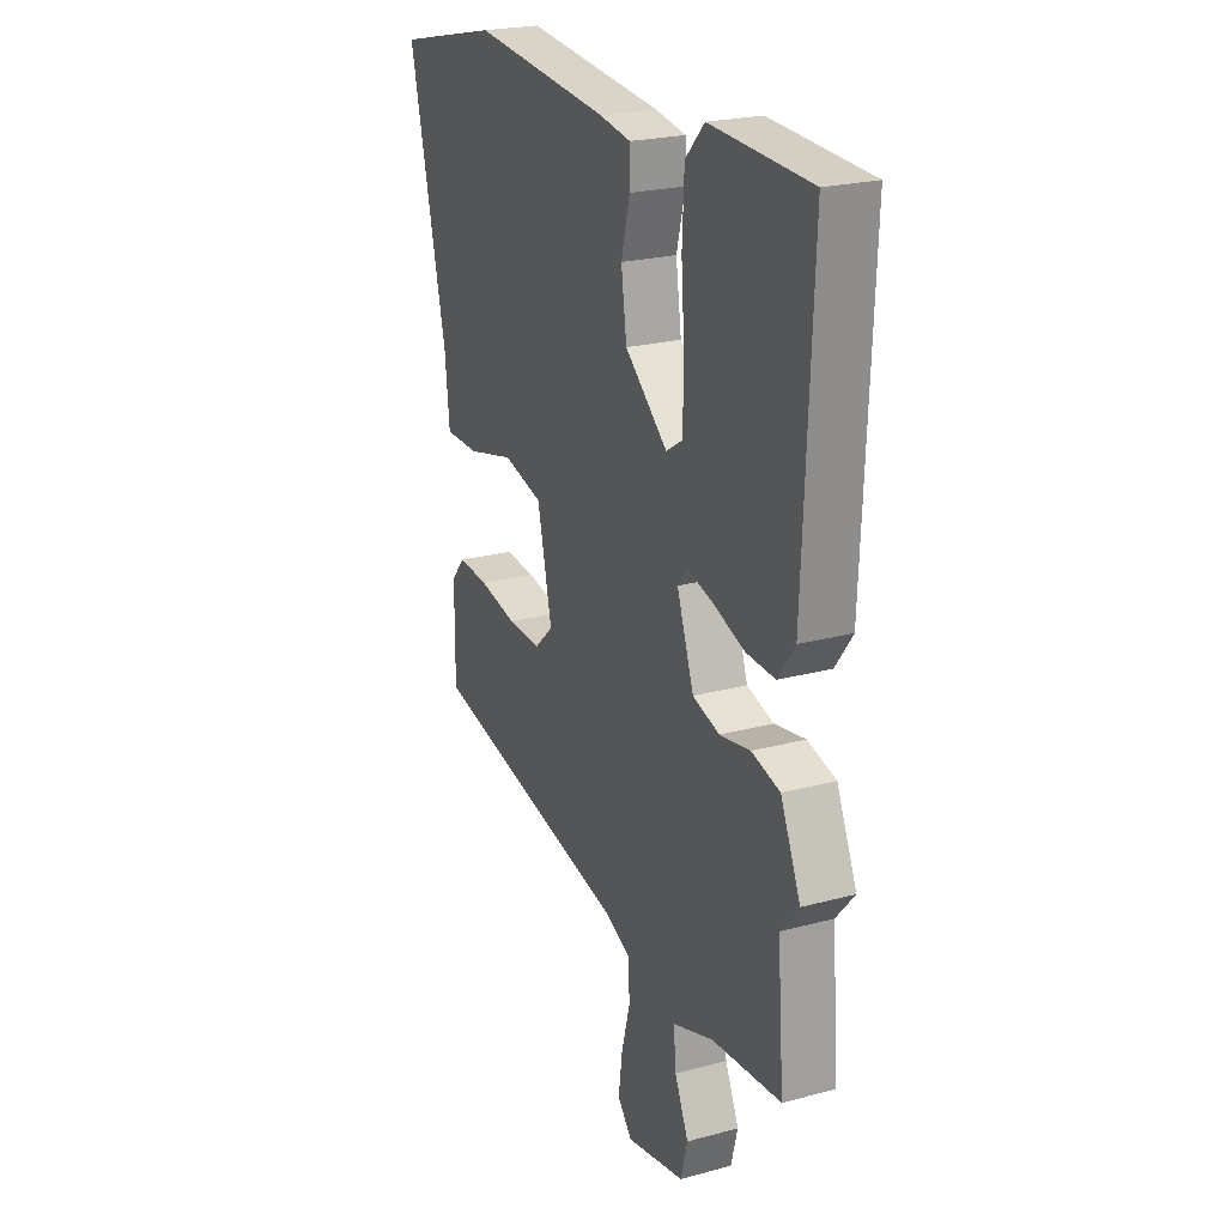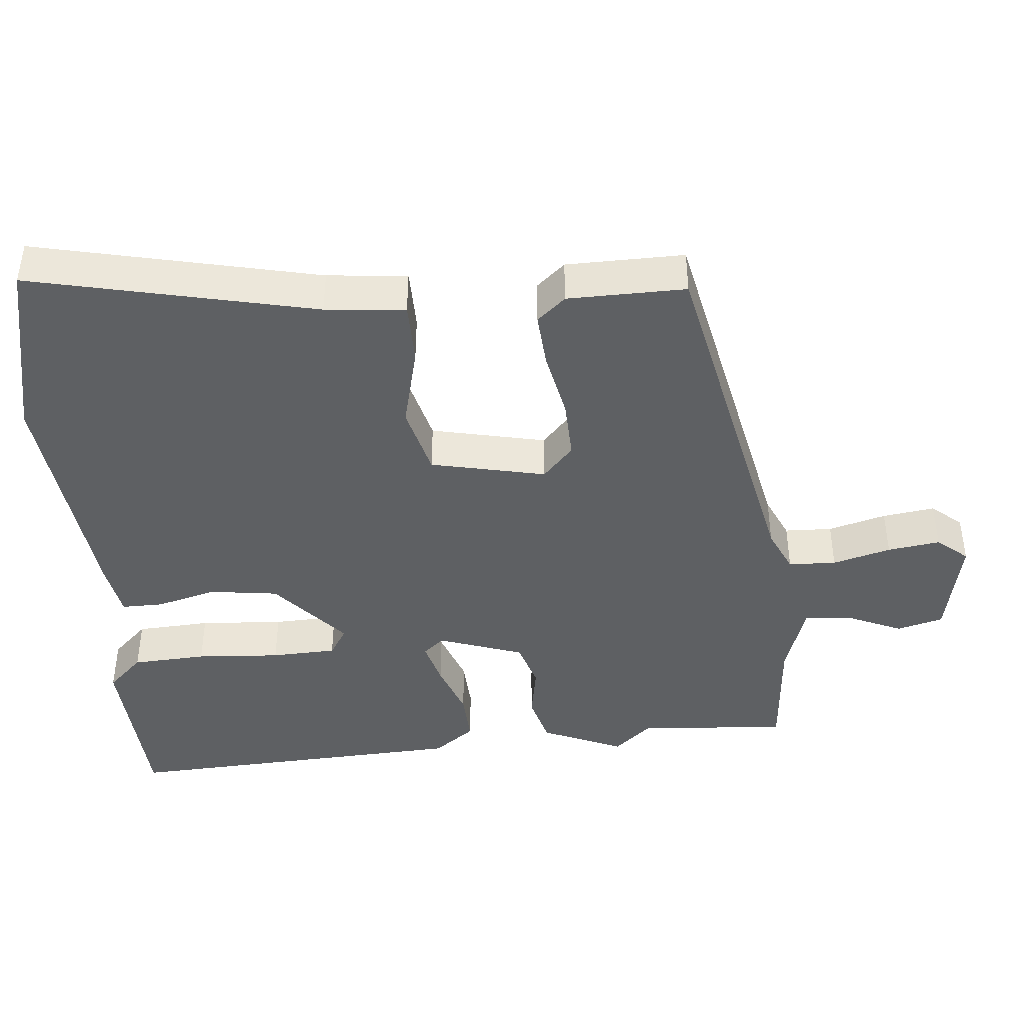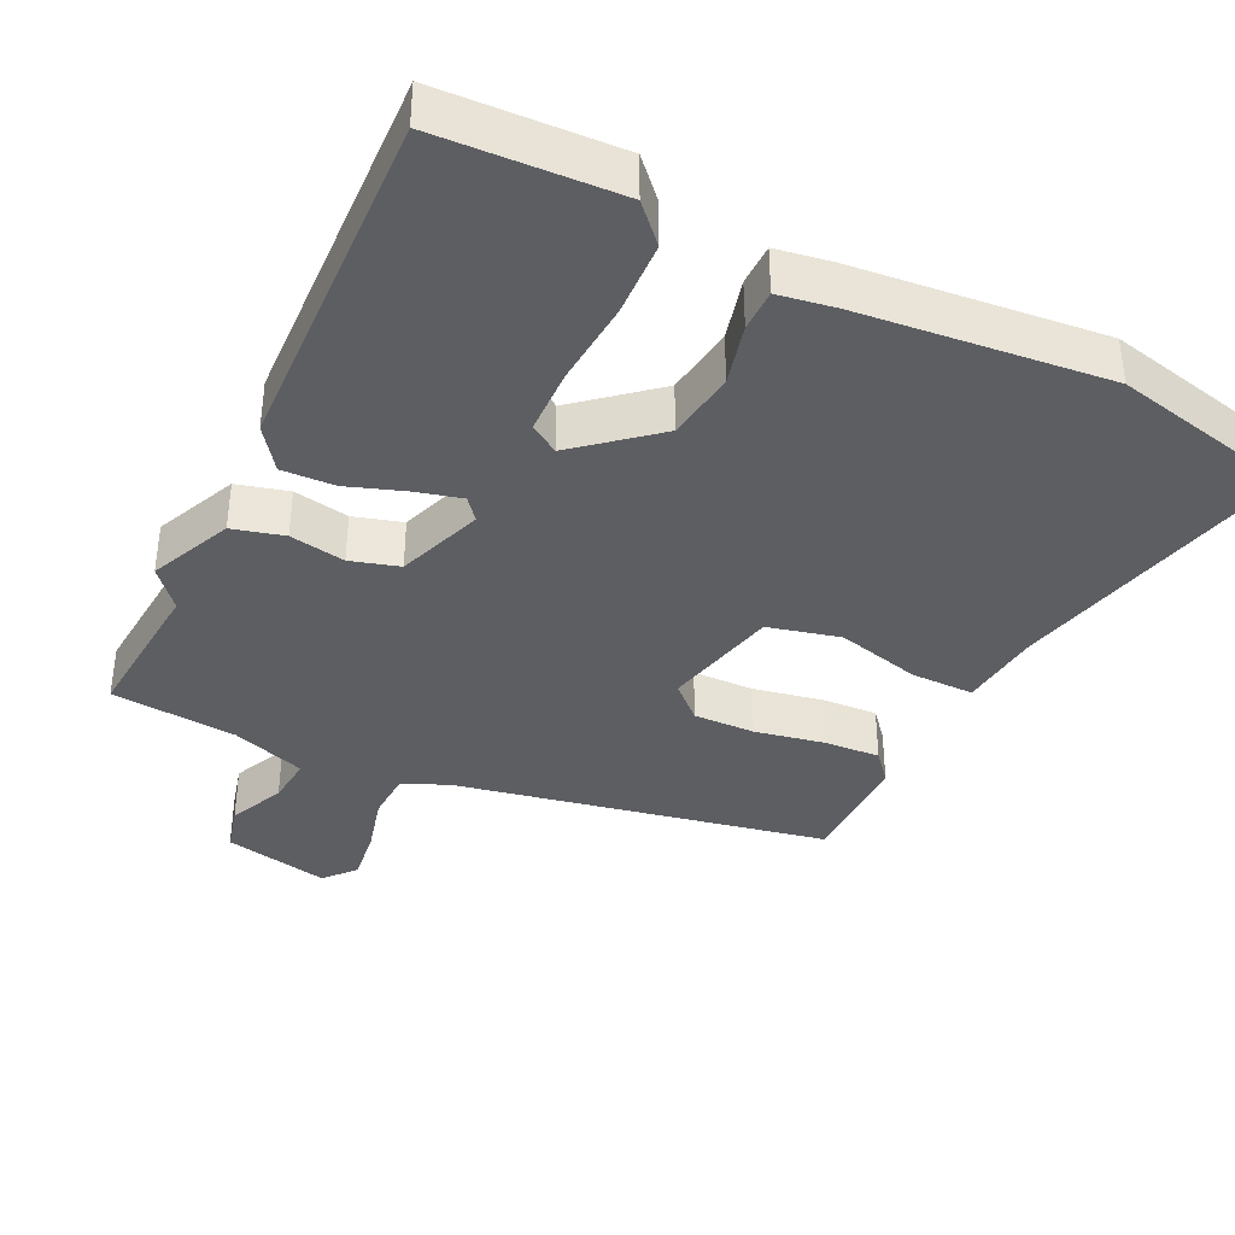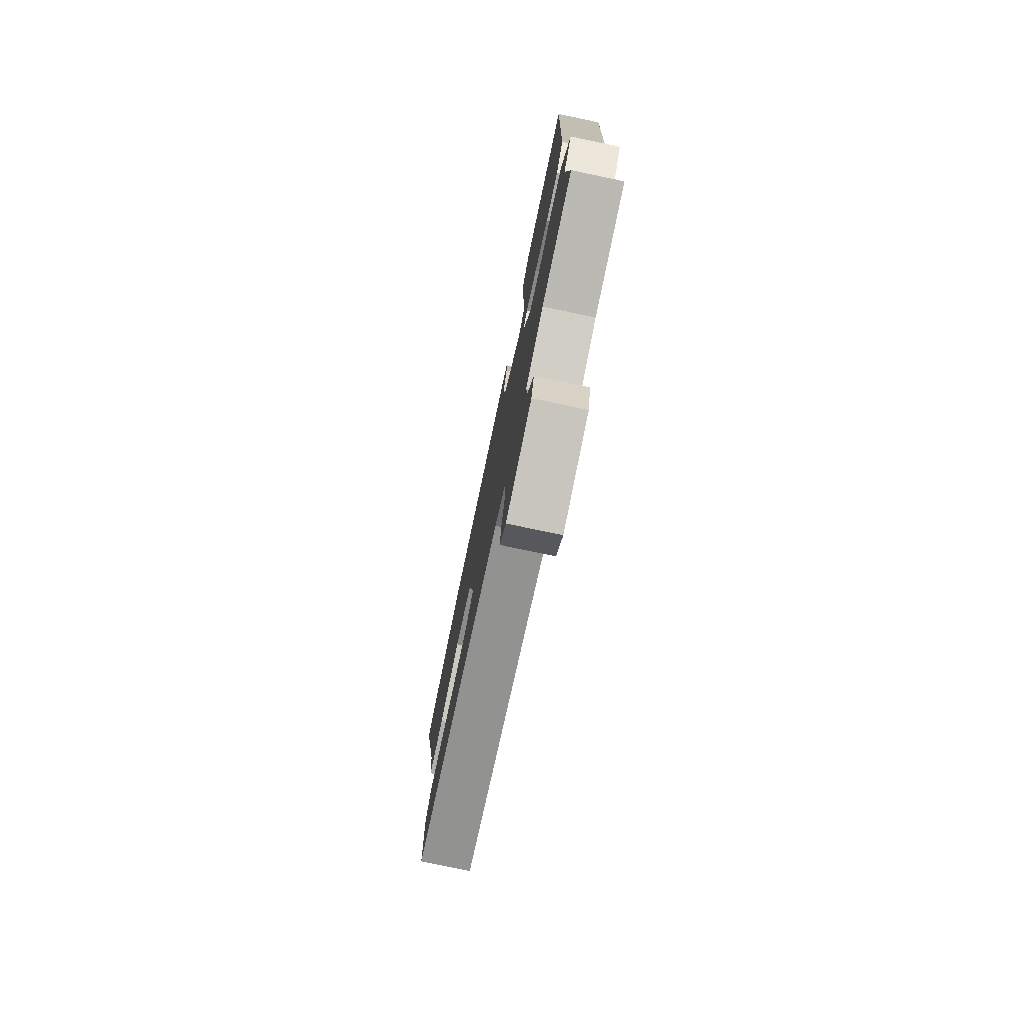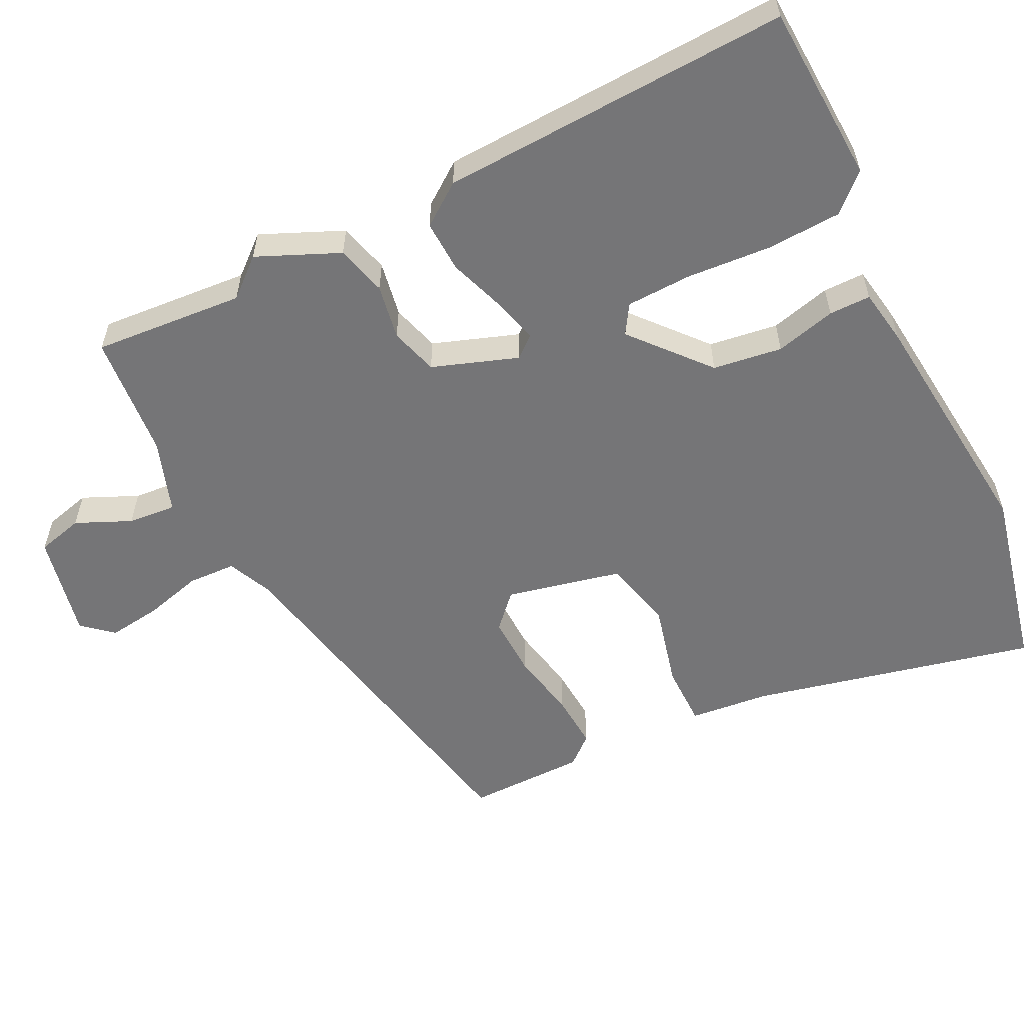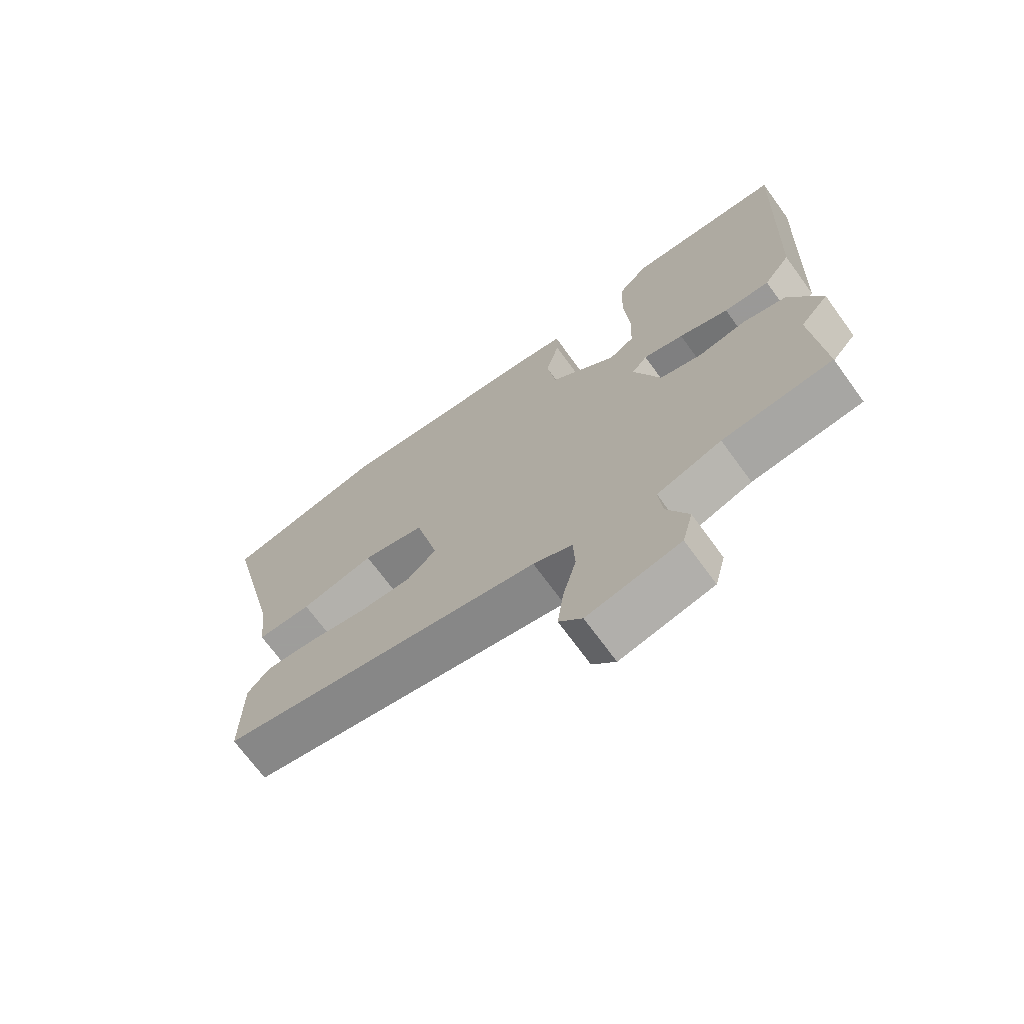
<metadata>
{"format":"obj","ext":"obj","renderer":"f3d","projection":"perspective","resolution":1024,"background":"white","views":[{"elev":23.0,"azim":-114.6,"up":"+Z"},{"elev":-42.4,"azim":95.7,"up":"+Y"},{"elev":-37.7,"azim":-26.0,"up":"+Y"},{"elev":-77.7,"azim":-101.8,"up":"+Z"},{"elev":-56.6,"azim":-63.5,"up":"+Y"},{"elev":-70.7,"azim":-143.9,"up":"+Z"}]}
</metadata>
<code>
v -0.502 0.07 -0.53
v -0.485 0.07 -0.316
v -0.531 0.07 -0.262
v -0.48 0.07 -0.146
v -0.408 0.07 -0.127
v -0.33 0.07 -0.141
v -0.262 0.07 -0.121
v -0.219 0.07 0
v -0.244 0.07 0.03
v -0.309 0.07 0.013
v -0.389 0.07 -0.015
v -0.463 0.07 -0.018
v -0.506 0.07 0.041
v -0.527 0.07 0.537
v -0.274 0.07 0.549
v -0.226 0.07 0.498
v -0.221 0.07 0.392
v -0.23 0.07 0.272
v -0.227 0.07 0.179
v -0.186 0.07 0.153
v -0.078 0.07 0.245
v -0.064 0.07 0.343
v -0.086 0.07 0.429
v -0.086 0.07 0.488
v -0.007 0.07 0.501
v 0.34 0.07 0.536
v 0.602 0.07 0.477
v 0.508 0.07 0.074
v 0.496 0.07 -0.04
v 0.408 0.07 -0.04
v 0.289 0.07 -0.01
v 0.188 0.07 -0.035
v 0.151 0.07 -0.198
v 0.198 0.07 -0.242
v 0.284 0.07 -0.24
v 0.381 0.07 -0.221
v 0.46 0.07 -0.216
v 0.495 0.07 -0.257
v 0.496 0.07 -0.425
v -0.025 0.07 -0.529
v -0.088 0.07 -0.557
v -0.091 0.07 -0.625
v -0.069 0.07 -0.708
v -0.059 0.07 -0.783
v -0.096 0.07 -0.826
v -0.245 0.07 -0.794
v -0.262 0.07 -0.728
v -0.227 0.07 -0.65
v -0.221 0.07 -0.582
v -0.325 0.07 -0.546
v -0.502 0 -0.53
v -0.485 0 -0.316
v -0.531 0 -0.262
v -0.48 0 -0.146
v -0.408 0 -0.127
v -0.33 0 -0.141
v -0.262 0 -0.121
v -0.219 0 0
v -0.244 0 0.03
v -0.309 0 0.013
v -0.389 0 -0.015
v -0.463 0 -0.018
v -0.506 0 0.041
v -0.527 0 0.537
v -0.274 0 0.549
v -0.226 0 0.498
v -0.221 0 0.392
v -0.23 0 0.272
v -0.227 0 0.179
v -0.186 0 0.153
v -0.078 0 0.245
v -0.064 0 0.343
v -0.086 0 0.429
v -0.086 0 0.488
v -0.007 0 0.501
v 0.34 0 0.536
v 0.602 0 0.477
v 0.508 0 0.074
v 0.496 0 -0.04
v 0.408 0 -0.04
v 0.289 0 -0.01
v 0.188 0 -0.035
v 0.151 0 -0.198
v 0.198 0 -0.242
v 0.284 0 -0.24
v 0.381 0 -0.221
v 0.46 0 -0.216
v 0.495 0 -0.257
v 0.496 0 -0.425
v -0.025 0 -0.529
v -0.088 0 -0.557
v -0.091 0 -0.625
v -0.069 0 -0.708
v -0.059 0 -0.783
v -0.096 0 -0.826
v -0.245 0 -0.794
v -0.262 0 -0.728
v -0.227 0 -0.65
v -0.221 0 -0.582
v -0.325 0 -0.546
f 46 47 48
f 45 46 48
f 44 45 48
f 43 44 48
f 42 43 48
f 41 42 48 49
f 40 41 49 50
f 40 50 1
f 39 40 1
f 38 39 1
f 37 38 1
f 36 37 1
f 35 36 1
f 28 29 30 31
f 28 31 32
f 27 28 32
f 26 27 32
f 25 26 32
f 24 25 32
f 23 24 32
f 22 23 32
f 21 22 32 33
f 16 17 18
f 15 16 18
f 14 15 18
f 13 14 18
f 12 13 18
f 11 12 18
f 10 11 18
f 9 10 18 19
f 8 9 19 20
f 4 5 6
f 3 4 6
f 2 3 6
f 2 6 7
f 34 35 1 2
f 33 34 2 7
f 8 20 21 33
f 7 8 33
f 98 97 96
f 98 96 95
f 98 95 94
f 98 94 93
f 98 93 92
f 99 98 92 91
f 100 99 91 90
f 51 100 90
f 51 90 89
f 51 89 88
f 51 88 87
f 51 87 86
f 51 86 85
f 81 80 79 78
f 82 81 78
f 82 78 77
f 82 77 76
f 82 76 75
f 82 75 74
f 82 74 73
f 82 73 72
f 83 82 72 71
f 68 67 66
f 68 66 65
f 68 65 64
f 68 64 63
f 68 63 62
f 68 62 61
f 68 61 60
f 69 68 60 59
f 70 69 59 58
f 56 55 54
f 56 54 53
f 56 53 52
f 57 56 52
f 52 51 85 84
f 57 52 84 83
f 83 71 70 58
f 83 58 57
f 1 51 52 2
f 2 52 53 3
f 3 53 54 4
f 4 54 55 5
f 5 55 56 6
f 6 56 57 7
f 7 57 58 8
f 8 58 59 9
f 9 59 60 10
f 10 60 61 11
f 11 61 62 12
f 12 62 63 13
f 13 63 64 14
f 14 64 65 15
f 15 65 66 16
f 16 66 67 17
f 17 67 68 18
f 18 68 69 19
f 19 69 70 20
f 20 70 71 21
f 21 71 72 22
f 22 72 73 23
f 23 73 74 24
f 24 74 75 25
f 25 75 76 26
f 26 76 77 27
f 27 77 78 28
f 28 78 79 29
f 29 79 80 30
f 30 80 81 31
f 31 81 82 32
f 32 82 83 33
f 33 83 84 34
f 34 84 85 35
f 35 85 86 36
f 36 86 87 37
f 37 87 88 38
f 38 88 89 39
f 39 89 90 40
f 40 90 91 41
f 41 91 92 42
f 42 92 93 43
f 43 93 94 44
f 44 94 95 45
f 45 95 96 46
f 46 96 97 47
f 47 97 98 48
f 48 98 99 49
f 49 99 100 50
f 50 100 51 1

</code>
